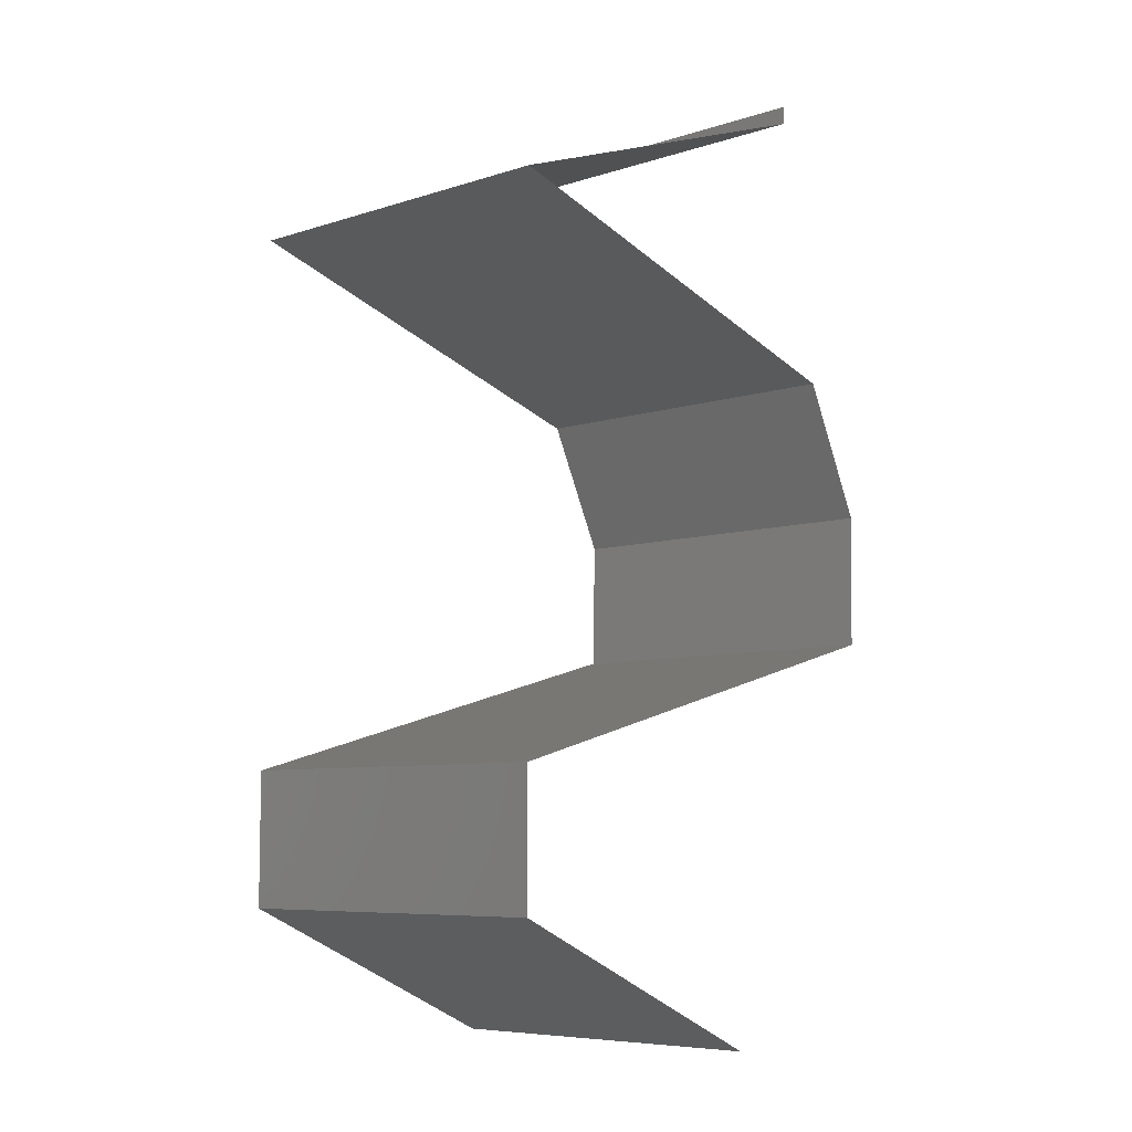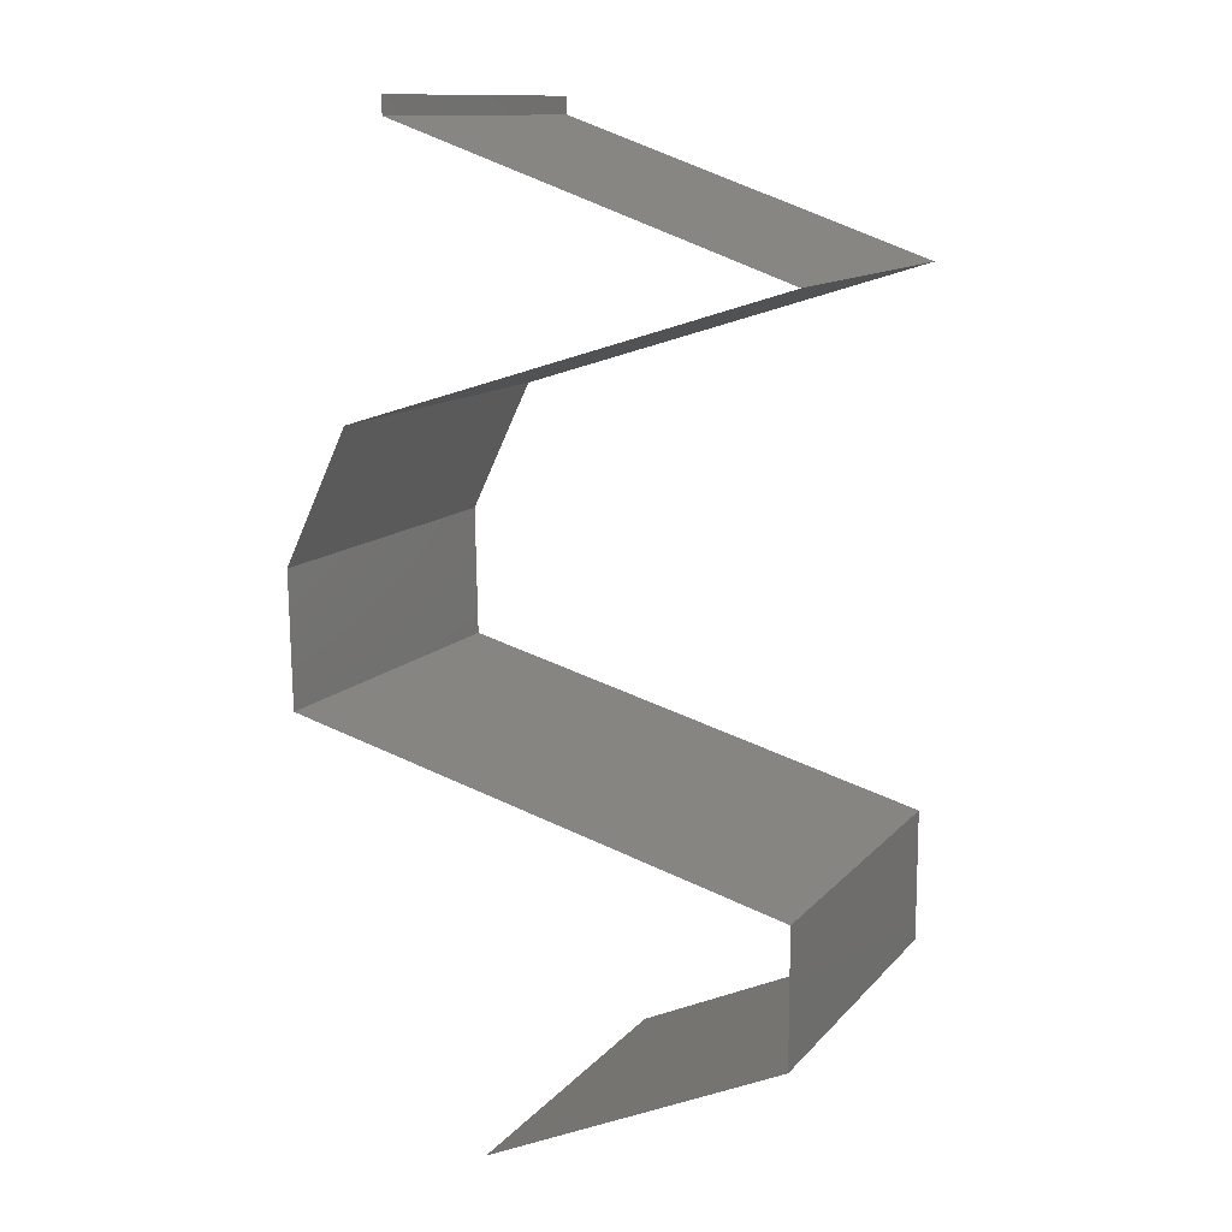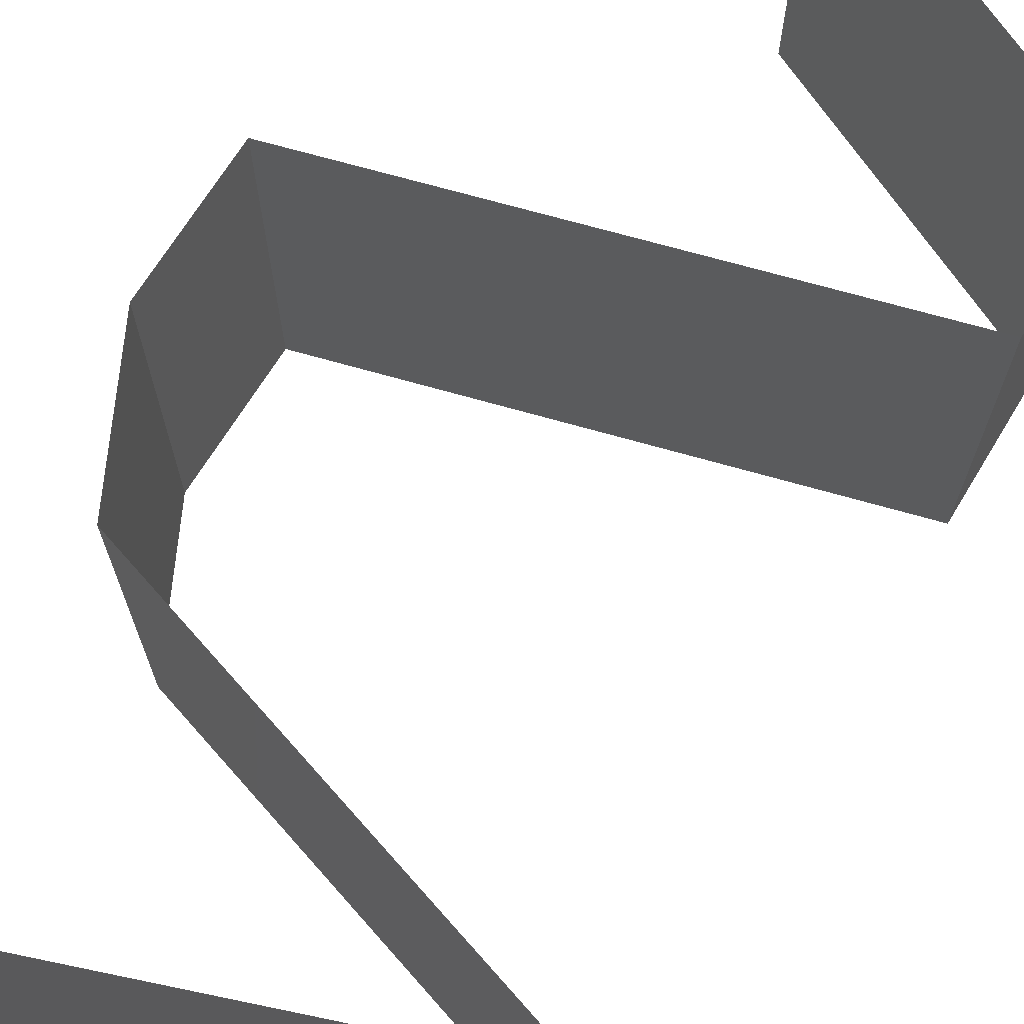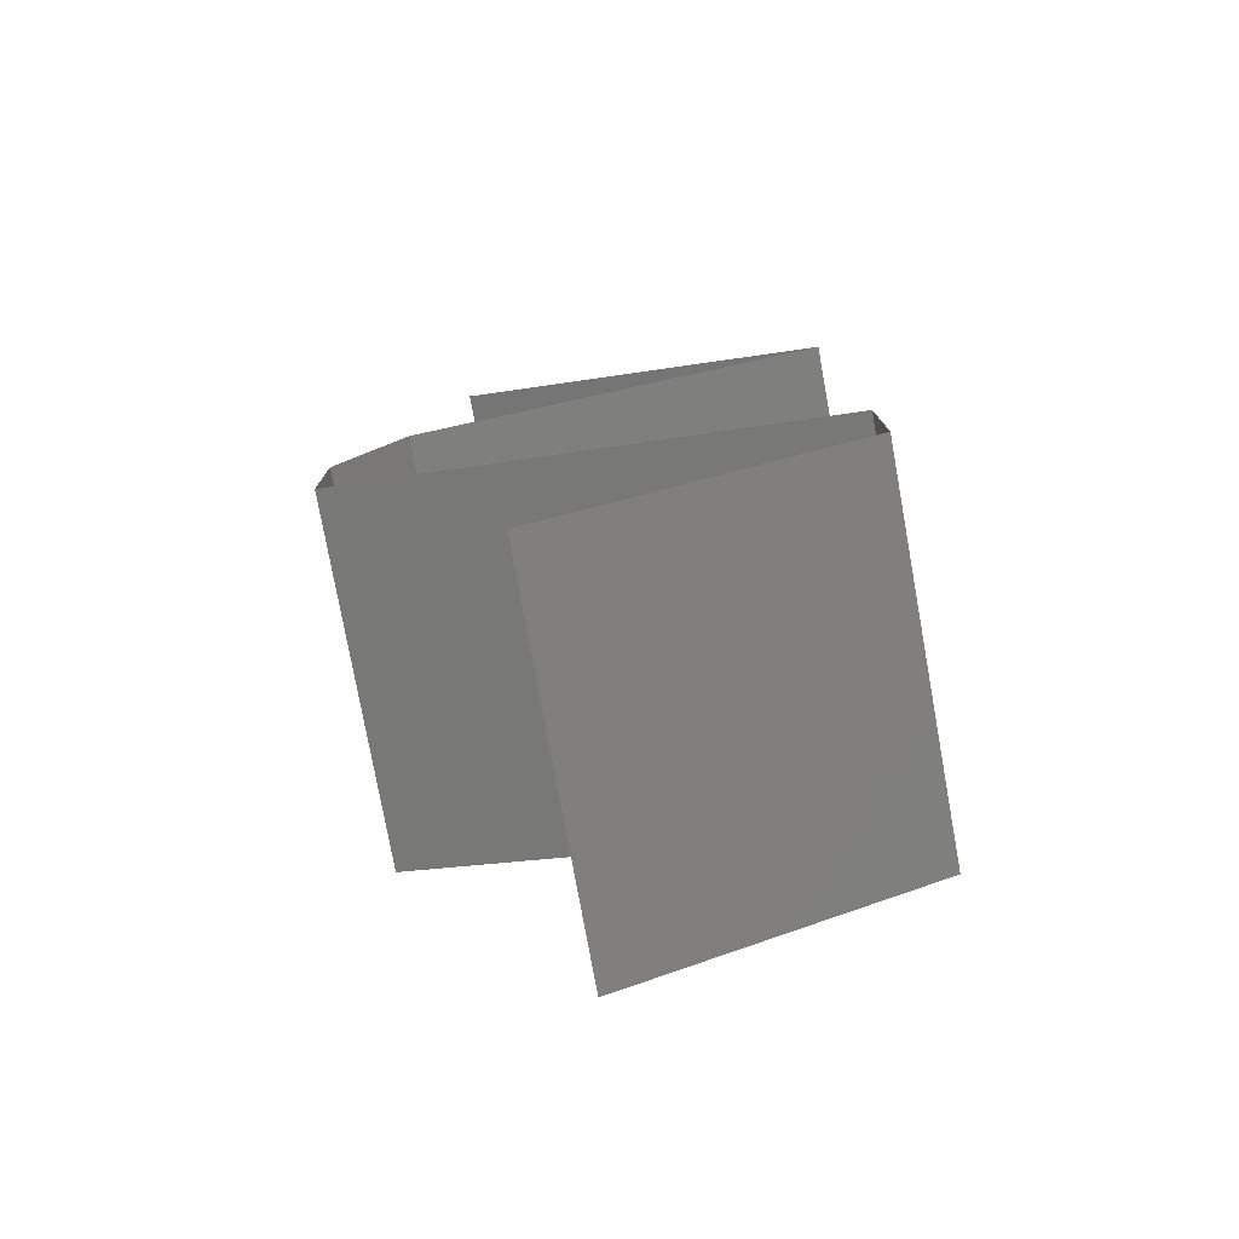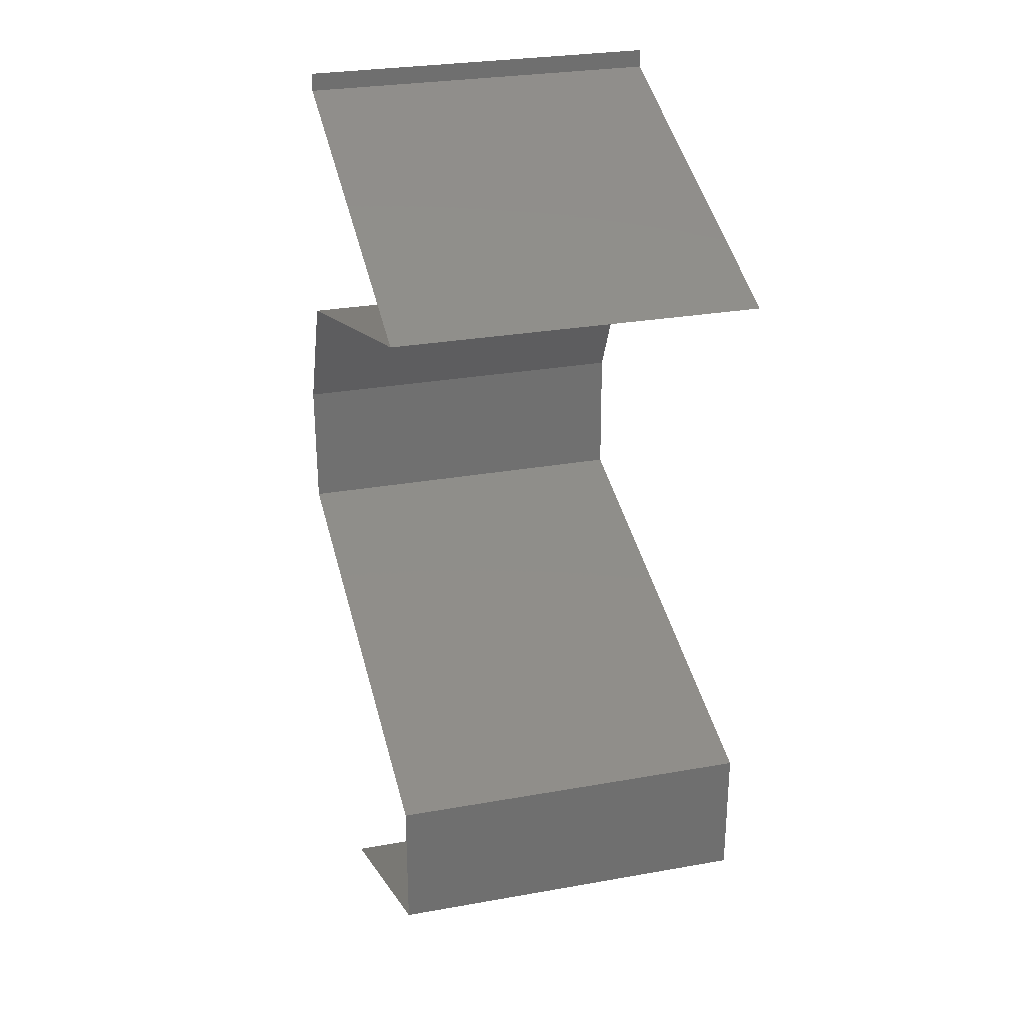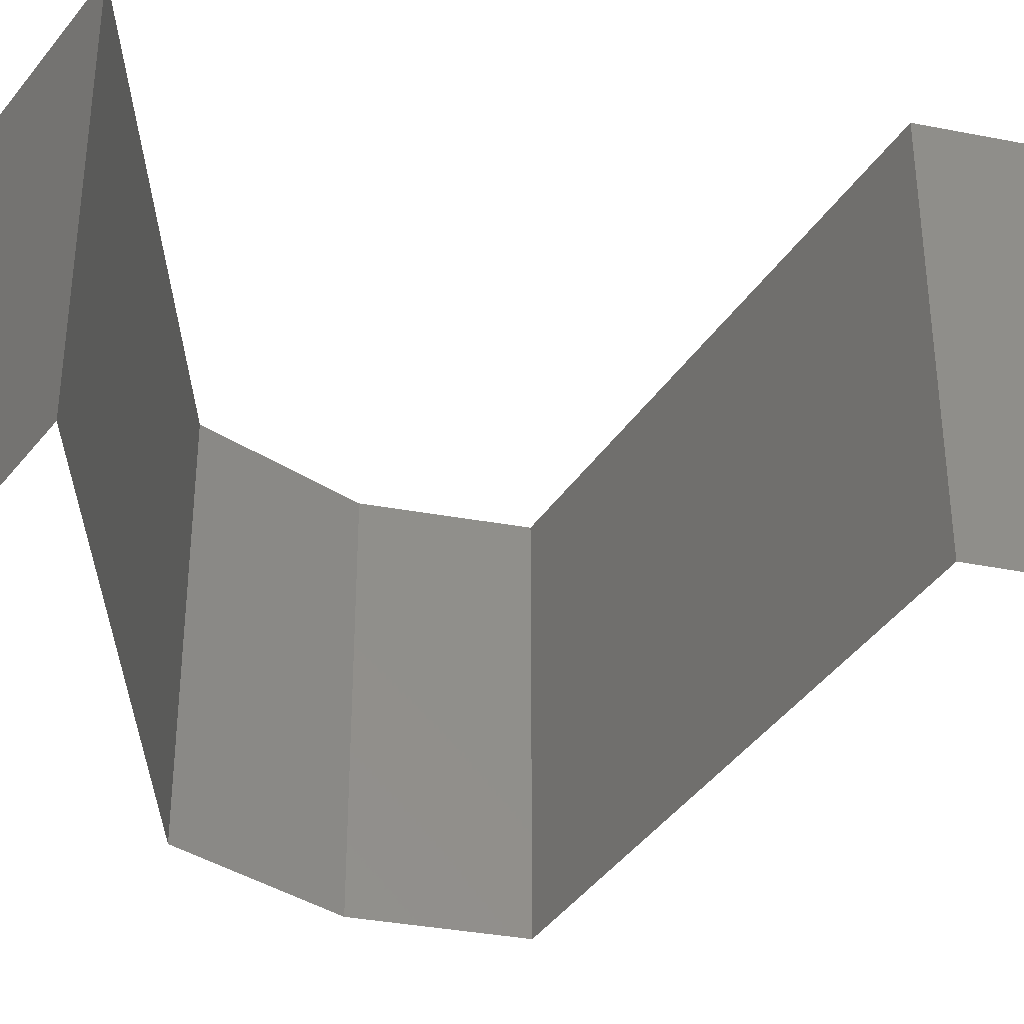
<metadata>
{"format":"stl","ext":"stl","renderer":"f3d","projection":"perspective","resolution":1024,"background":"white","views":[{"elev":-7.2,"azim":-47.2,"up":"+Y"},{"elev":12.3,"azim":-155.5,"up":"+Y"},{"elev":71.1,"azim":-148.9,"up":"+Z"},{"elev":-77.8,"azim":-169.7,"up":"+Y"},{"elev":28.4,"azim":-105.0,"up":"+Y"},{"elev":-37.8,"azim":-104.2,"up":"+Z"}]}
</metadata>
<code>
# stl→obj: 64 verts, 94 faces
v 0.04 0.059 0
v 0.04 0.06 0
v 0.04 0.06 0.01
v 0.04 0.059 0.01
v 0.04 0.06 0.02
v 0.04 0.059 0.02
v 0.0295 0.05531 0
v 0.02615 0.05414 0.01009
v 0.019 0.05162 0
v 0.019 0.05162 0.01
v 0.019 0.05162 0.02
v 0.0295 0.05531 0.02
v 0.03353 0.05673 0.006832
v 0.03395 0.05688 0.0137
v 0.03465 0.04671 0.02
v 0.03074 0.04794 0.01257
v 0.02683 0.04917 0.02
v 0.03637 0.04617 0.006888
v 0.03074 0.04794 0.004997
v 0.02511 0.04971 0.006888
v 0.02435 0.04994 0.01377
v 0.04248 0.04425 0.01
v 0.03713 0.04593 0.01377
v 0.04248 0.04425 0.02
v 0.04248 0.04425 0
v 0.02683 0.04917 0
v 0.03465 0.04671 0
v 0.046 0.03687 0
v 0.04424 0.04056 0.005
v 0.046 0.03687 0.01
v 0.04424 0.04056 0.015
v 0.046 0.03687 0.02
v 0.04593 0.03319 0.015
v 0.04586 0.0295 0.01
v 0.04593 0.03319 0.005
v 0.04586 0.0295 0
v 0.04586 0.0295 0.02
v 0.02795 0.02458 0.02
v 0.03243 0.02581 0.01196
v 0.03691 0.02704 0.02
v 0.03944 0.02774 0.01313
v 0.019 0.02212 0.01
v 0.02542 0.02389 0.01313
v 0.019 0.02212 0.02
v 0.02502 0.02378 0.006276
v 0.03243 0.02581 0.004849
v 0.03984 0.02785 0.006276
v 0.019 0.02212 0
v 0.02795 0.02458 0
v 0.03691 0.02704 0
v 0.019 0.01844 0.015
v 0.019 0.01475 0.01
v 0.019 0.01844 0.005
v 0.019 0.01475 0.02
v 0.019 0.01475 0
v 0.02587 0.01162 0.007759
v 0.0271 0.01106 0
v 0.03521 0.007375 0.01
v 0.02962 0.009917 0.0135
v 0.03521 0.007375 0.02
v 0.03521 0.007375 0
v 0.03101 0.009284 0.005158
v 0.0271 0.01106 0.02
v 0.02412 0.01242 0.01425
f 1 2 3
f 4 5 6
f 3 5 4
f 1 3 4
f 7 8 9
f 10 8 11
f 11 8 12
f 7 13 8
f 1 13 7
f 4 13 1
f 12 14 6
f 6 14 4
f 8 13 14
f 12 8 14
f 14 13 4
f 9 8 10
f 15 16 17
f 16 18 19
f 19 20 16
f 11 21 10
f 22 23 24
f 25 18 22
f 10 20 9
f 23 18 16
f 16 20 21
f 24 23 15
f 17 21 11
f 9 20 26
f 27 18 25
f 26 19 27
f 16 21 17
f 15 23 16
f 26 20 19
f 19 18 27
f 22 18 23
f 21 20 10
f 28 29 30
f 24 31 22
f 30 31 32
f 22 29 25
f 25 29 28
f 22 31 30
f 32 31 24
f 30 29 22
f 30 33 34
f 34 35 30
f 28 35 36
f 37 33 32
f 30 35 28
f 32 33 30
f 36 35 34
f 34 33 37
f 38 39 40
f 37 41 34
f 42 43 44
f 40 41 37
f 44 43 38
f 39 45 46
f 46 47 39
f 48 45 42
f 34 47 36
f 43 45 39
f 39 47 41
f 49 45 48
f 36 47 50
f 39 41 40
f 38 43 39
f 50 46 49
f 46 45 49
f 50 47 46
f 41 47 34
f 42 45 43
f 42 51 52
f 52 53 42
f 54 51 44
f 48 53 55
f 42 53 48
f 44 51 42
f 55 53 52
f 52 51 54
f 55 56 57
f 52 56 55
f 58 59 60
f 61 62 58
f 60 59 63
f 54 64 52
f 57 62 61
f 63 64 54
f 59 62 56
f 58 62 59
f 64 59 56
f 64 56 52
f 56 62 57
f 63 59 64

</code>
